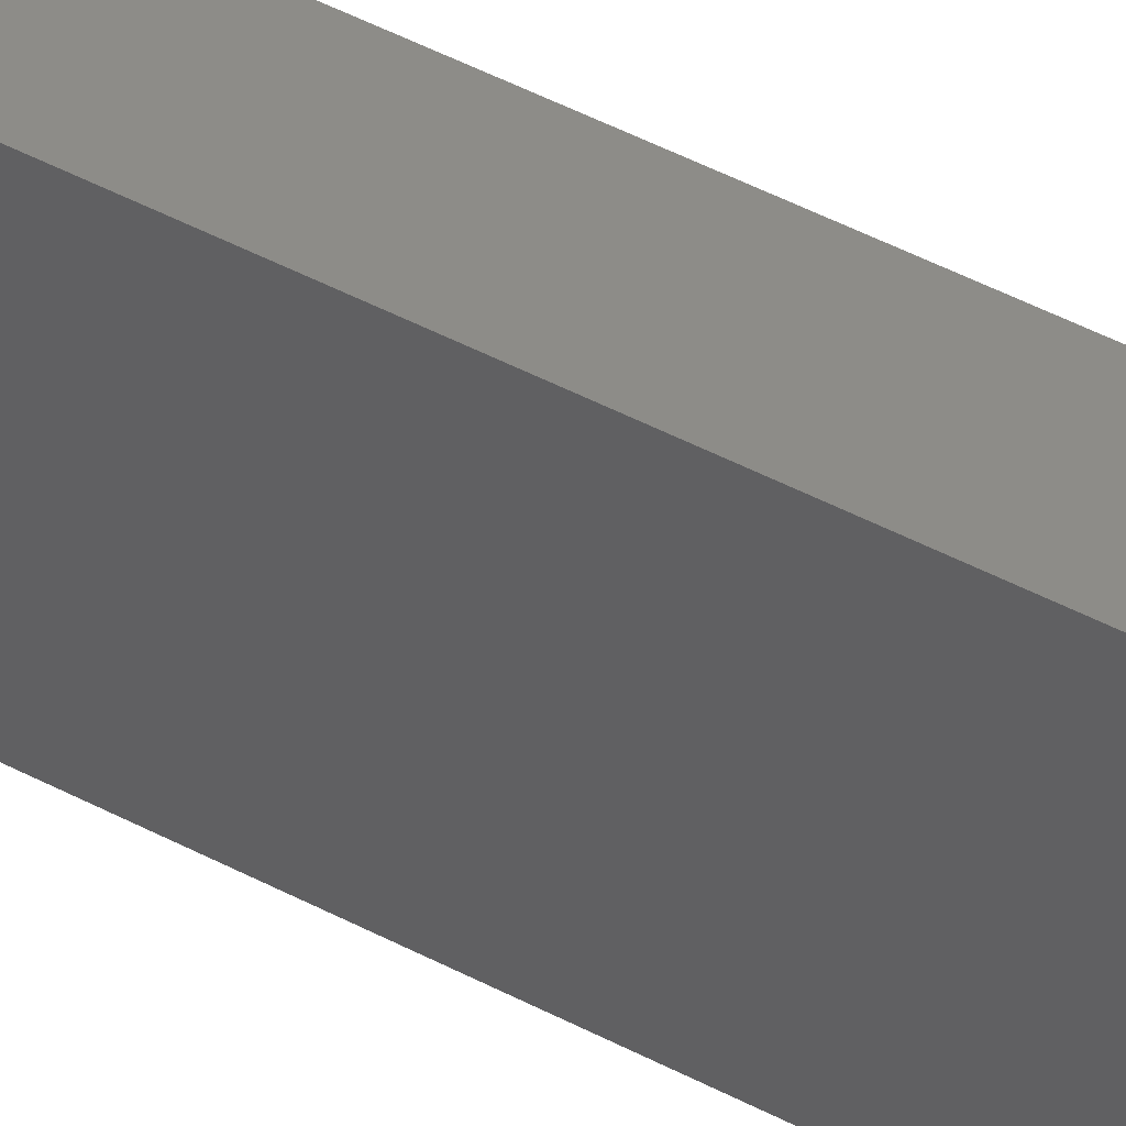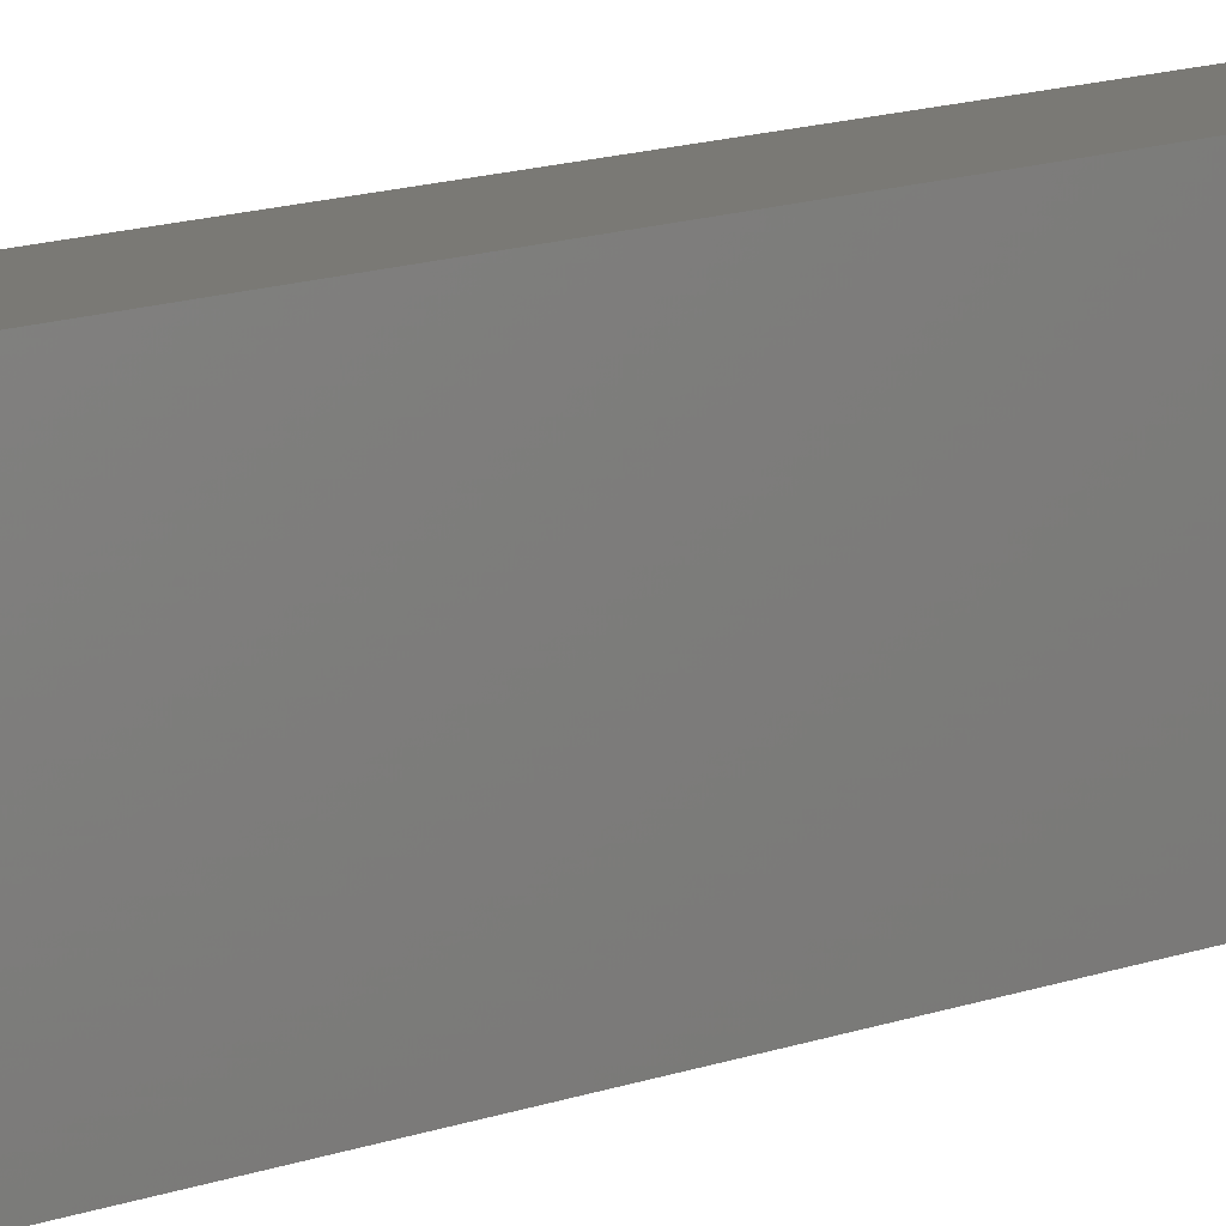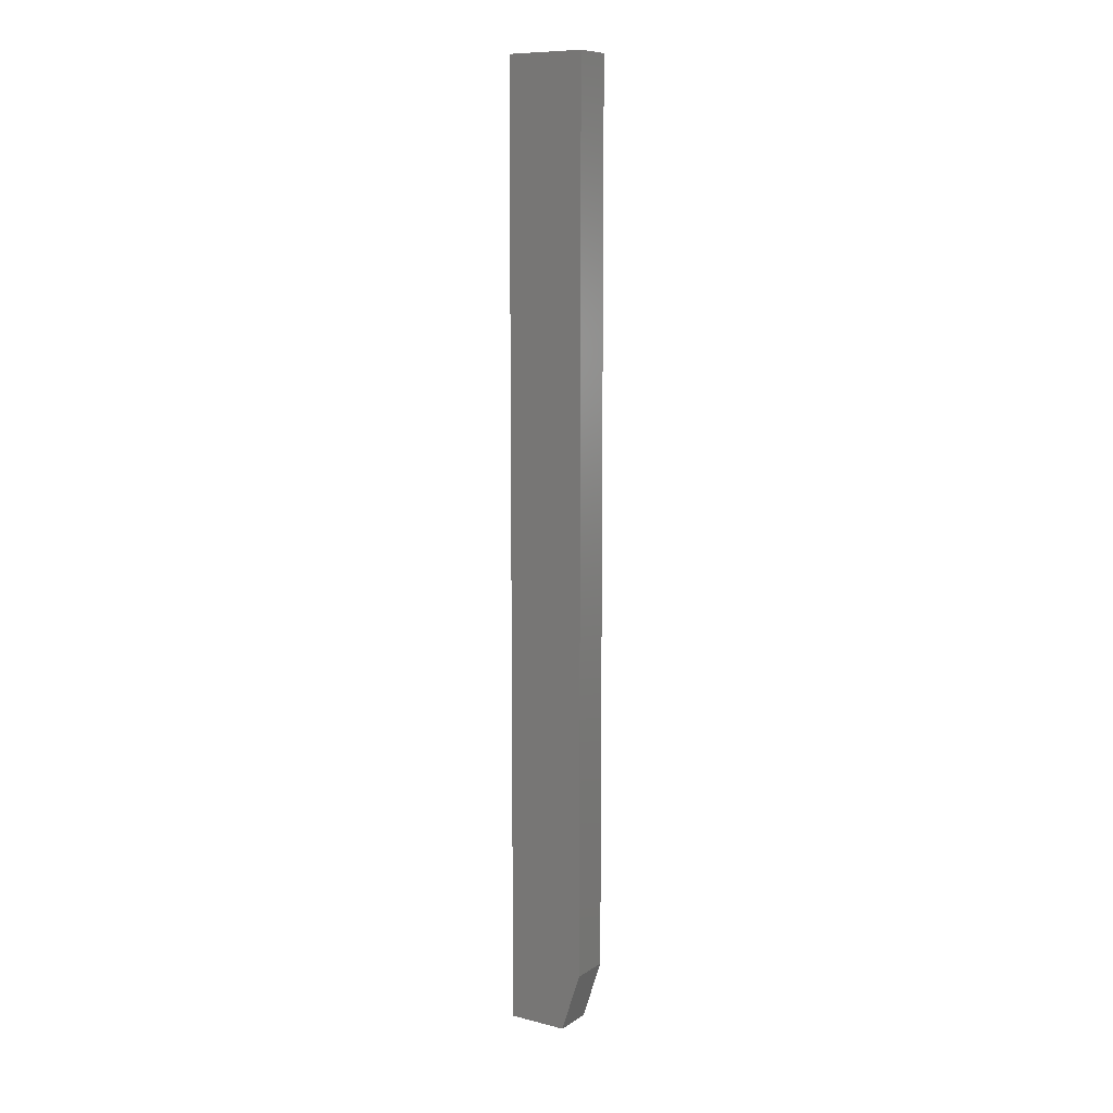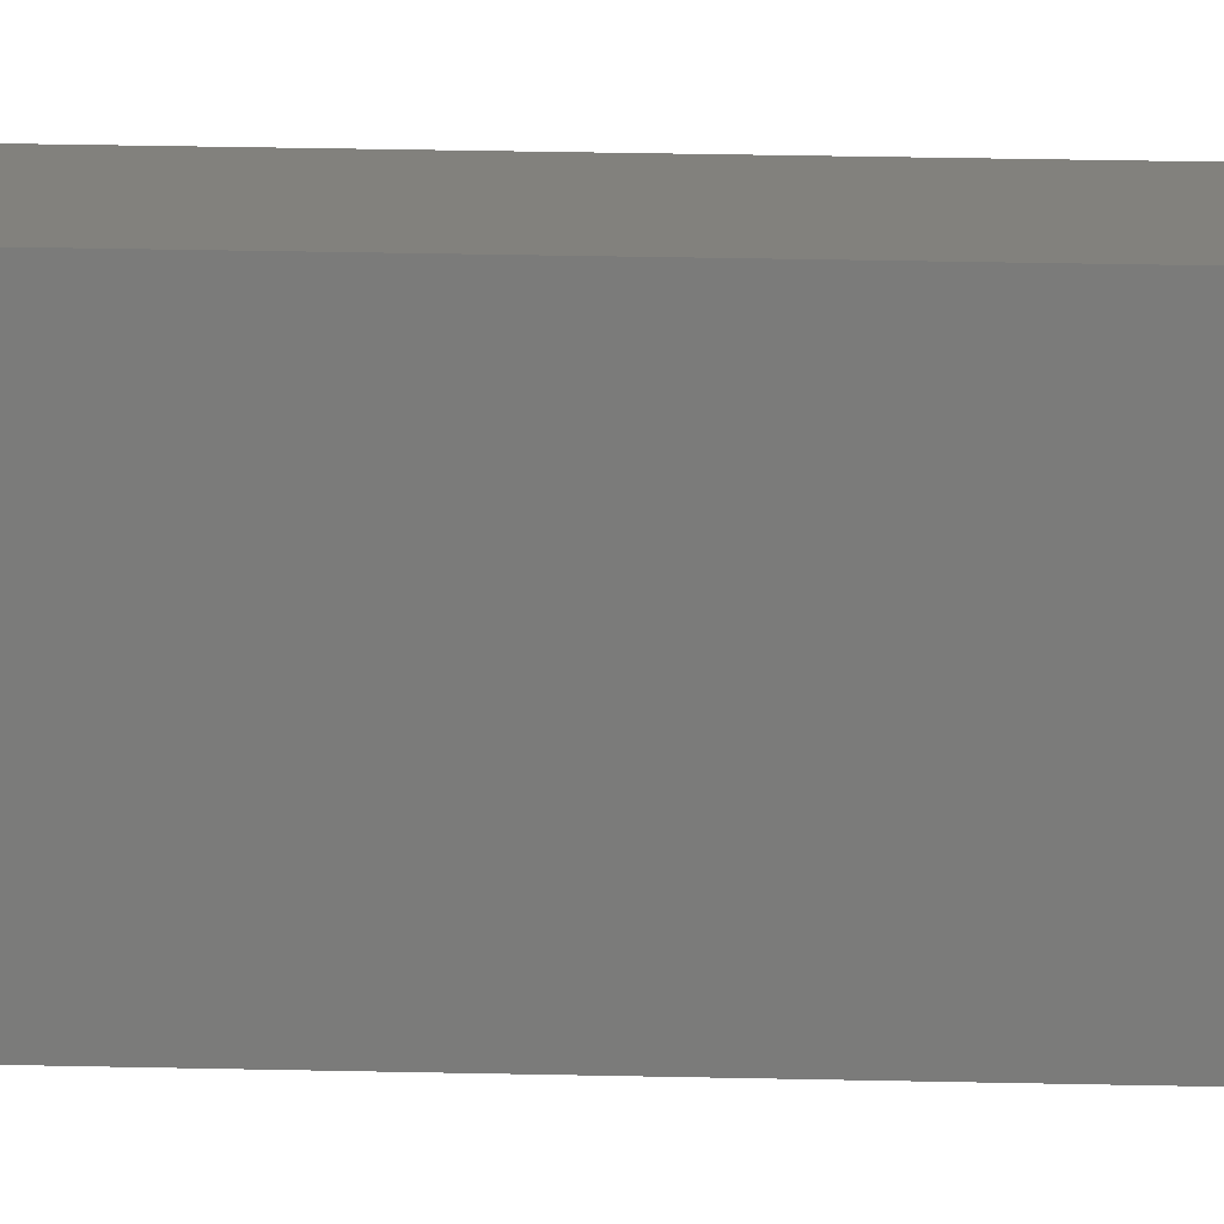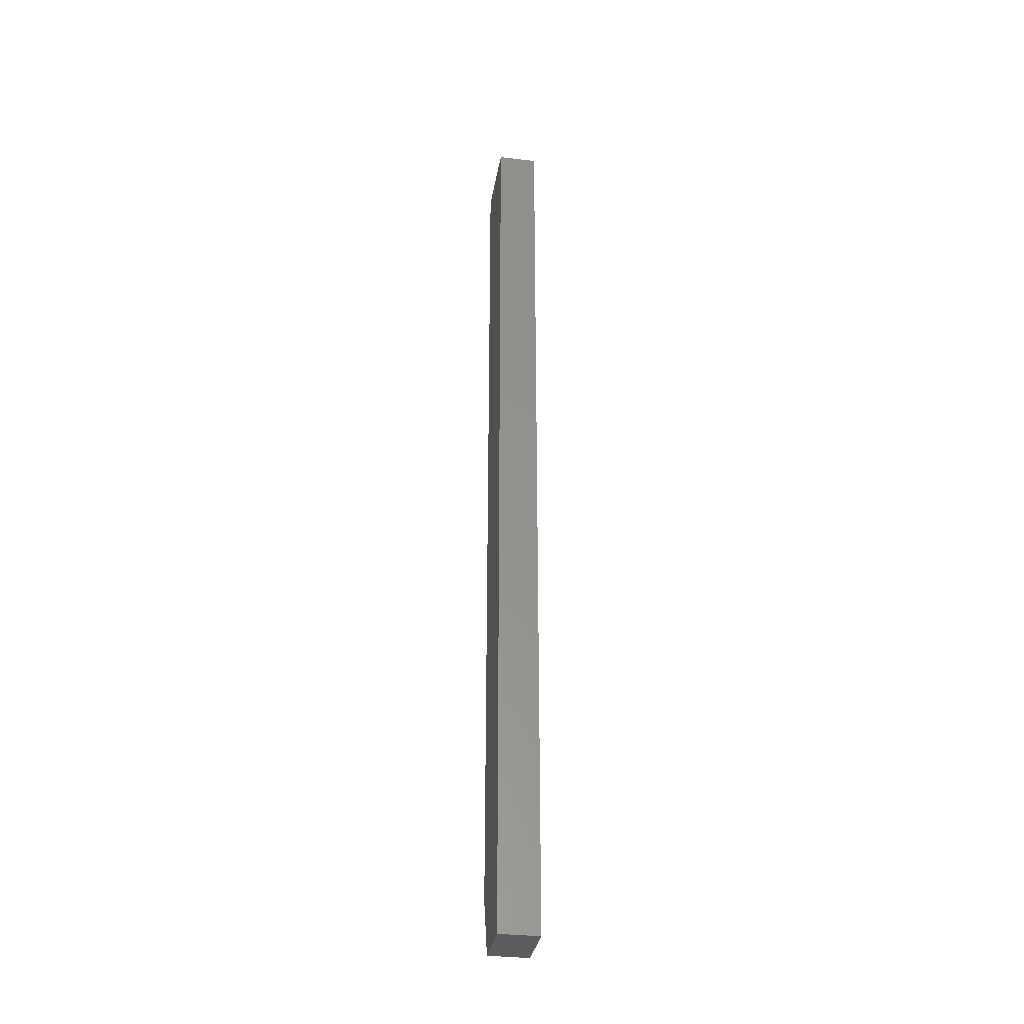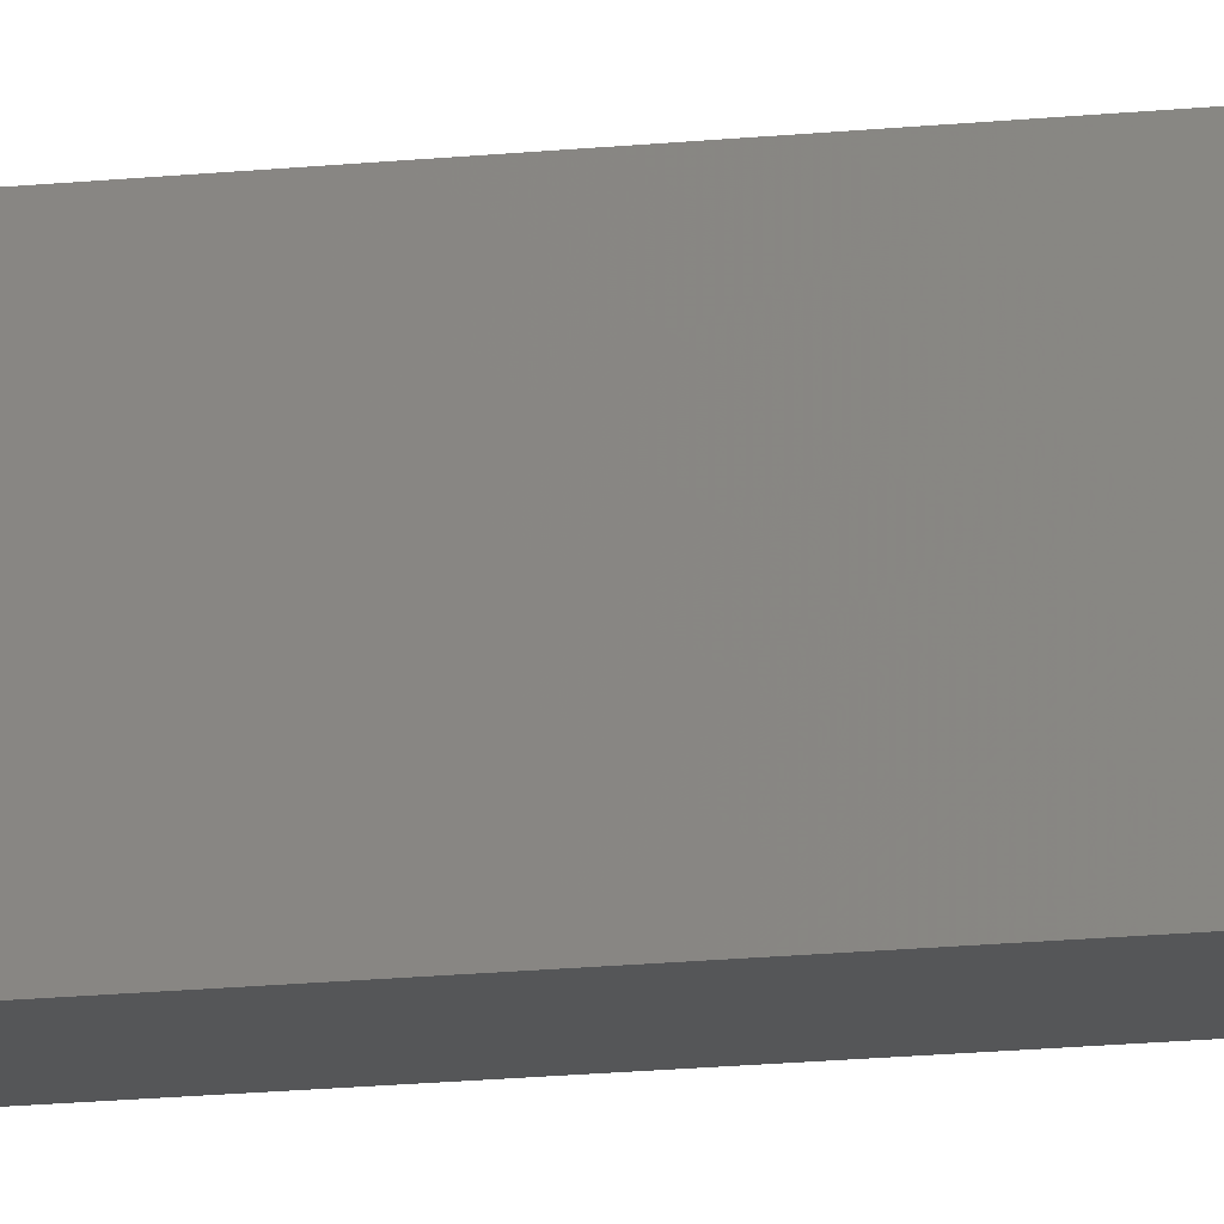
<metadata>
{"format":"stl","ext":"stl","renderer":"f3d","projection":"perspective","resolution":1024,"background":"white","views":[{"elev":35.7,"azim":127.1,"up":"+Y"},{"elev":6.3,"azim":29.6,"up":"+Y"},{"elev":9.7,"azim":122.8,"up":"+Z"},{"elev":15.2,"azim":93.6,"up":"+Y"},{"elev":-33.1,"azim":-9.4,"up":"+Z"},{"elev":-15.3,"azim":103.0,"up":"+Y"}]}
</metadata>
<code>
# stl→obj: 10 verts, 16 faces
v -0.125 0.03906 0
v -0.125 0.08594 0
v -0.09342 0.03906 0
v -0.09342 0.08594 0
v -0.125 0.03906 0.75
v -0.125 0.1016 0.75
v -0.125 0.1016 0.04688
v -0.09342 0.1016 0.04688
v -0.09342 0.1016 0.75
v -0.09342 0.03906 0.75
f 1 2 3
f 3 2 4
f 5 6 1
f 1 6 7
f 1 7 2
f 8 7 9
f 9 7 6
f 9 10 8
f 8 10 3
f 8 3 4
f 4 2 8
f 8 2 7
f 5 10 6
f 6 10 9
f 1 3 5
f 5 3 10

</code>
